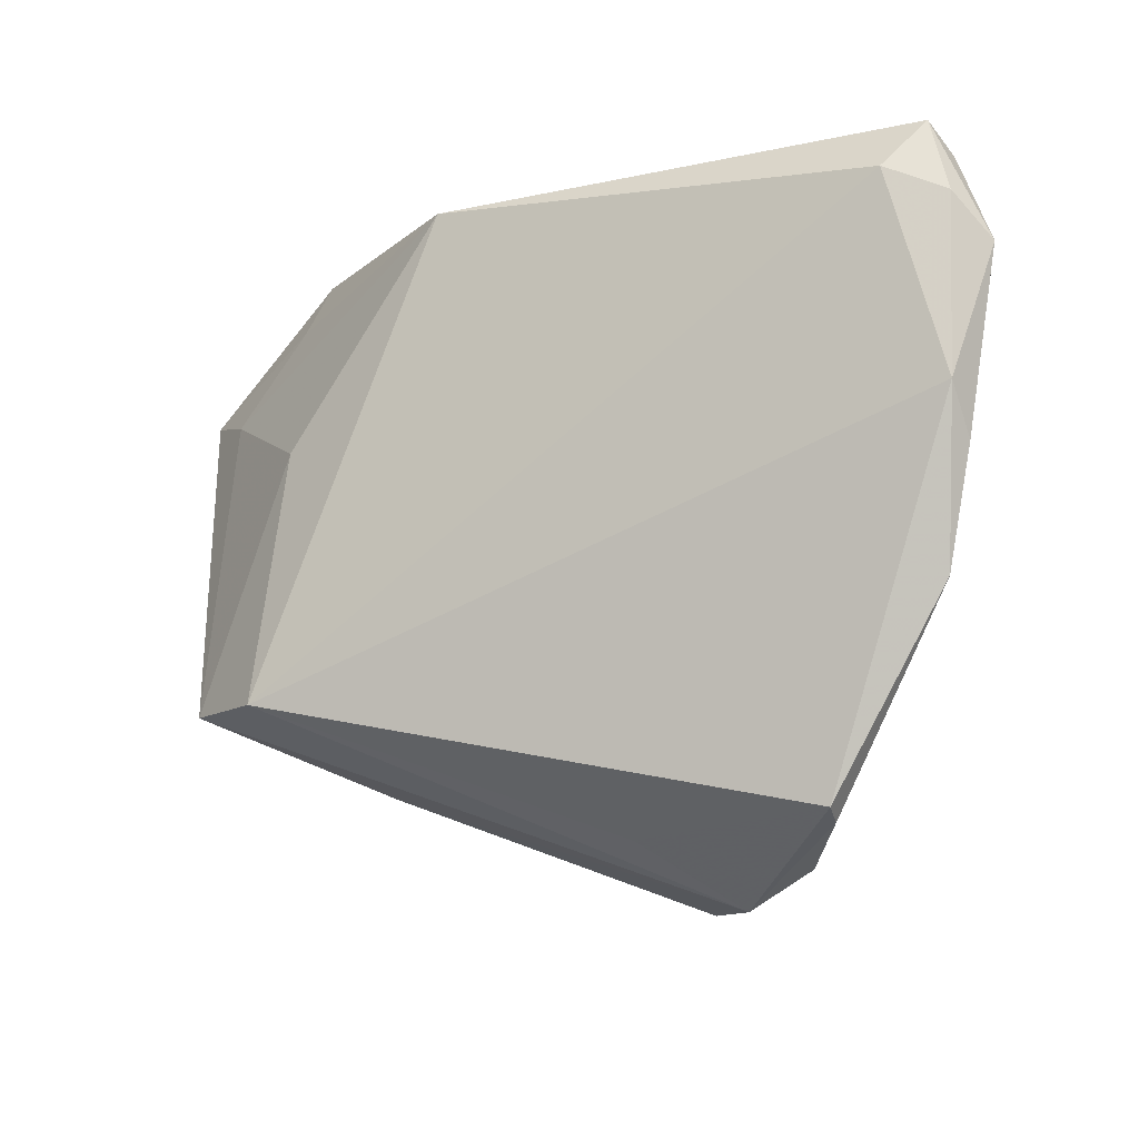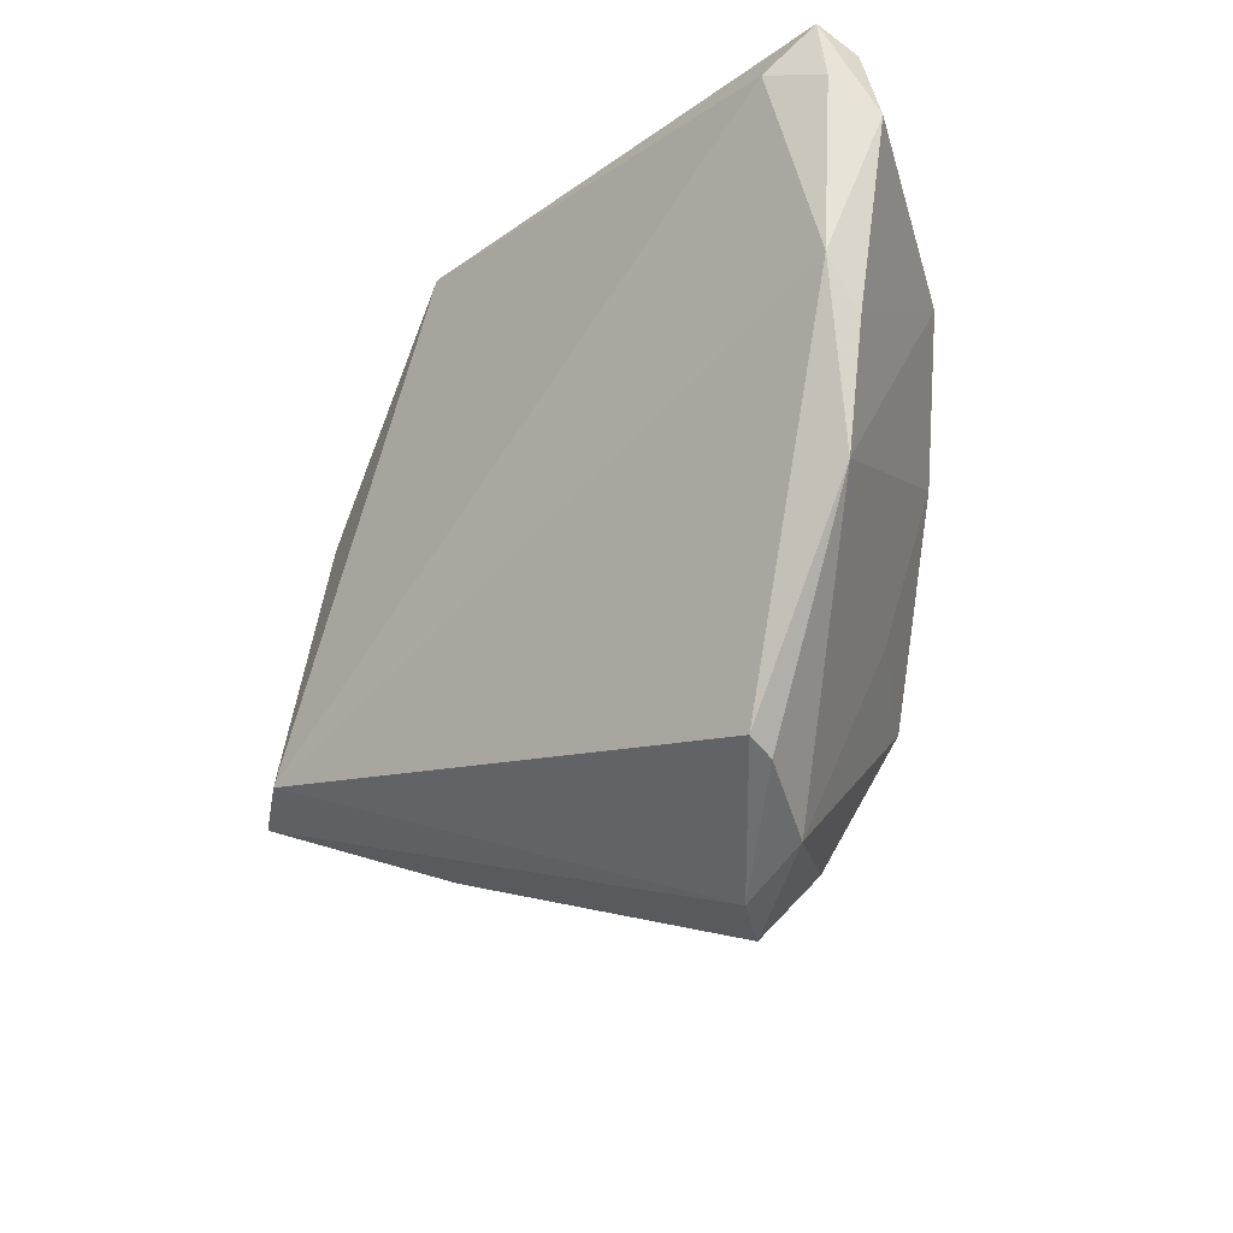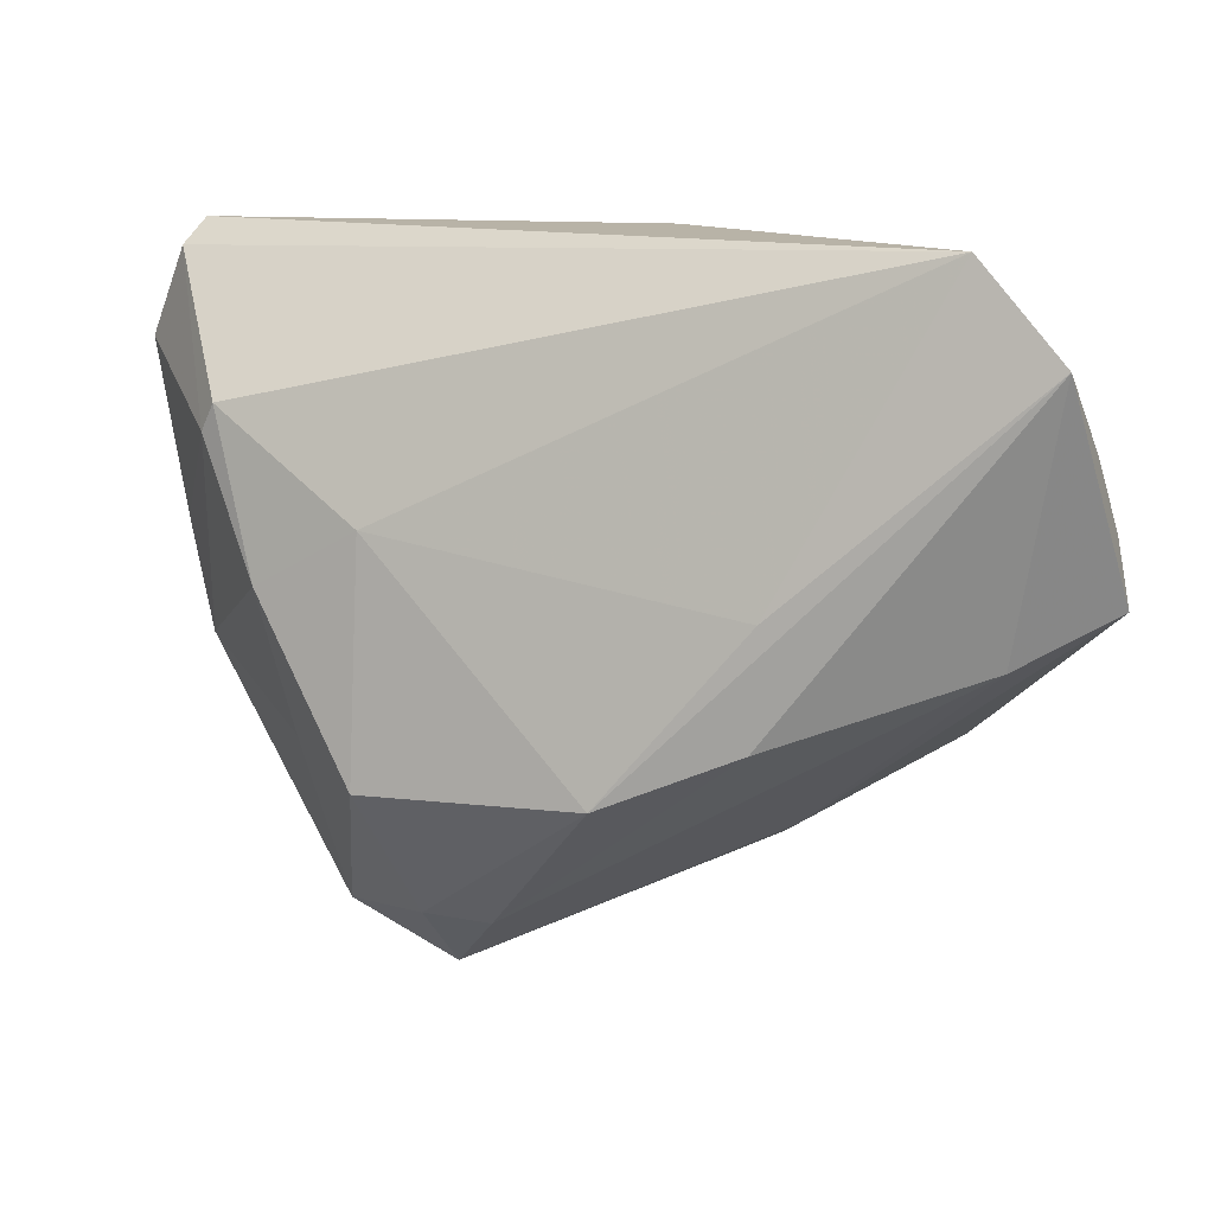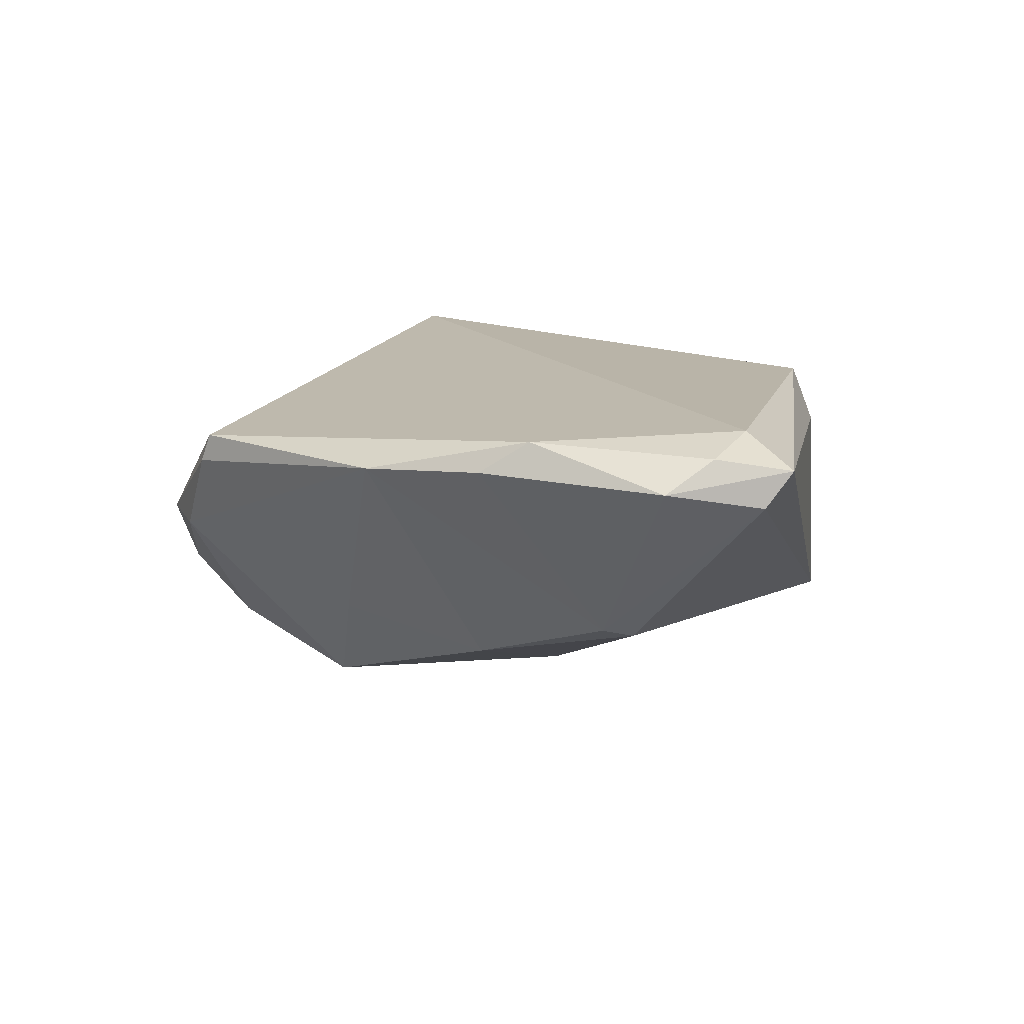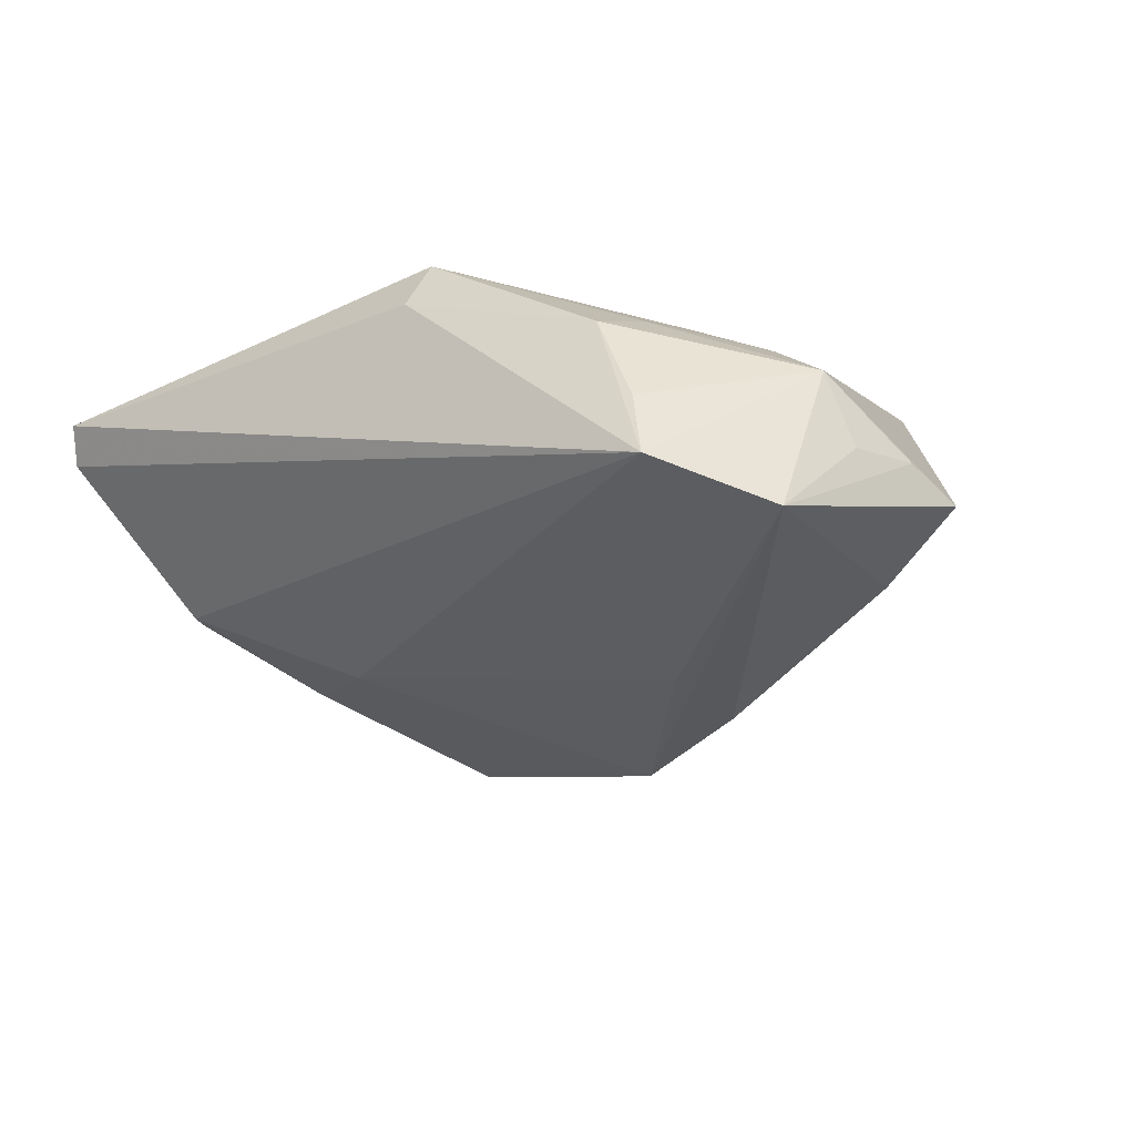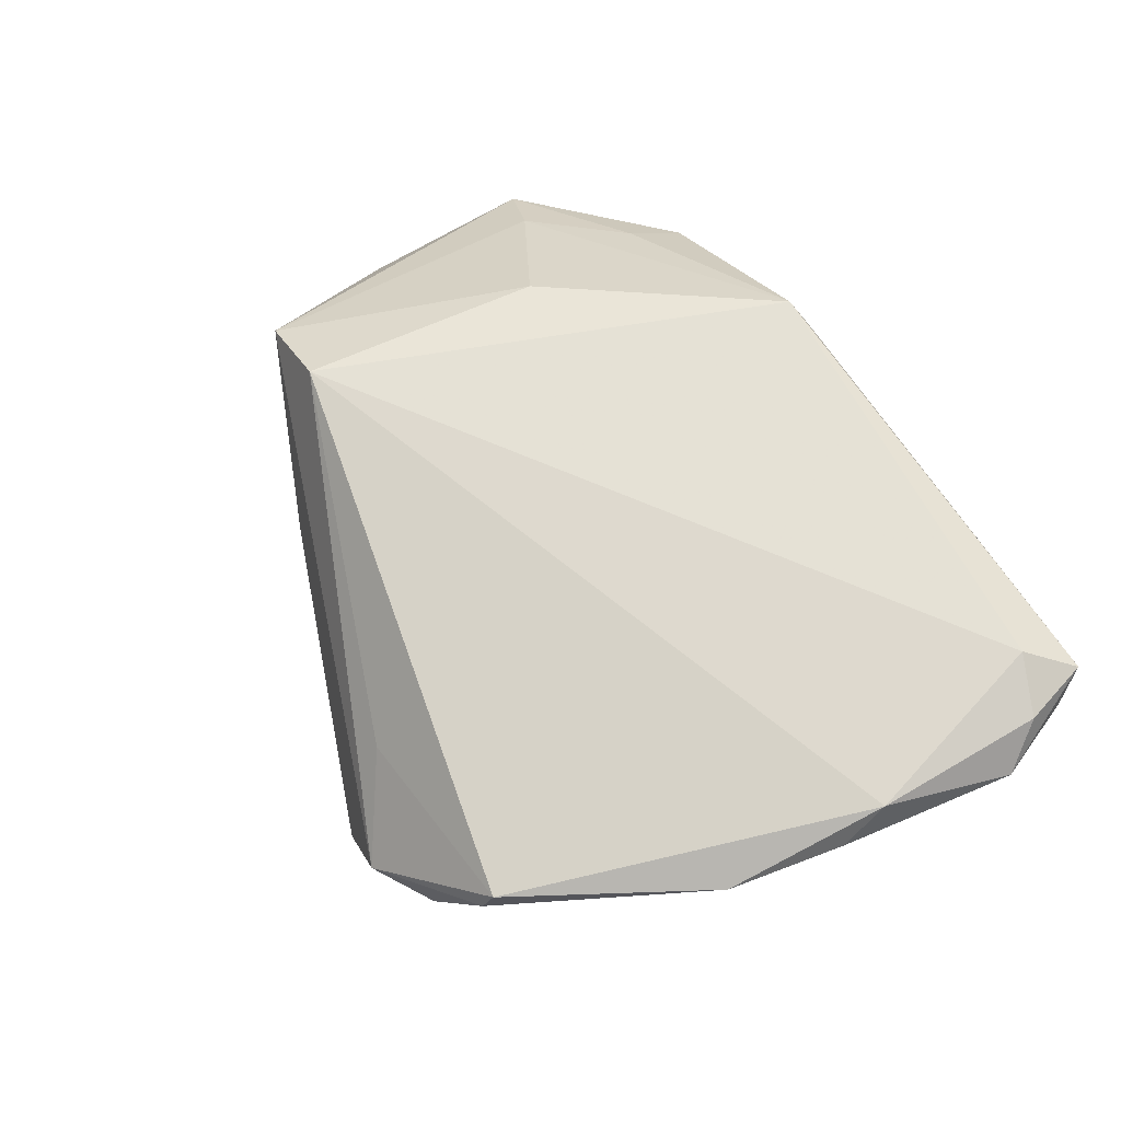
<metadata>
{"format":"obj","ext":"obj","renderer":"f3d","projection":"perspective","resolution":1024,"background":"white","views":[{"elev":-12.3,"azim":23.2,"up":"+Y"},{"elev":-26.9,"azim":47.4,"up":"+Y"},{"elev":12.8,"azim":-172.4,"up":"+Y"},{"elev":13.9,"azim":100.3,"up":"+Z"},{"elev":-30.1,"azim":-144.4,"up":"+Z"},{"elev":69.0,"azim":58.3,"up":"+Z"}]}
</metadata>
<code>
v -0.05796 0.006563 -0.01385
v -0.05159 0.02615 -0.02711
v 0.02712 -0.02466 -0.01916
v 0.02022 -0.04052 -0.01332
v 0.0454 0.0182 -0.006467
v -0.001323 -0.02325 -0.02711
v 0.01322 -0.04123 0.01022
v 0.02452 -0.04921 0.00267
v -0.0463 -0.007826 -0.01987
v 0.05262 -0.01442 0.01551
v 0.03813 -0.04048 0.01241
v -0.03905 0.03627 -0.01323
v 0.03997 -0.00243 -0.01132
v 0.04718 0.01462 -0.005435
v -0.03337 0.0349 9.216e-05
v 0.05229 0.03795 0.0172
v -0.01966 -0.001559 -0.02701
v -0.05406 0.01936 -0.006473
v -0.05934 -0.00135 -0.01621
v 0.05504 0.02868 0.01886
v -0.008426 0.03507 0.01915
v -0.03142 -0.02441 0.02213
v 0.03625 -0.02128 -0.007204
v 0.03859 -0.03913 0.01596
v 0.05473 0.00646 0.02005
v 0.03234 -0.04457 0.002337
v 0.02645 0.005438 -0.01595
v -0.04261 -0.02429 0.01483
v 0.01168 -0.0411 -0.01442
v -0.02299 -0.0321 0.0004852
v -0.05544 0.01548 -0.01546
v -0.01879 -0.01634 -0.02629
v 0.05558 0.0003677 0.0162
v 0.05419 0.03477 0.01289
v 0.01723 -0.04884 -0.006488
v -0.03539 0.02784 0.003389
v 0.05891 0.0233 0.01515
v -0.04629 0.01678 0.0009709
v -0.04116 0.03795 -0.02253
v 0.01308 -0.04508 -0.009177
v 0.04761 0.03183 0.02092
v -0.0297 0.007751 0.01645
v -0.006797 0.03795 0.0122
v -0.02091 -0.03412 0.003238
f 10 25 24
f 24 25 22
f 2 9 19
f 22 8 7
f 7 24 22
f 8 24 7
f 10 24 11
f 11 24 8
f 13 14 10
f 3 27 13
f 39 17 2
f 27 17 39
f 20 37 16
f 25 37 20
f 22 25 41
f 41 21 22
f 25 20 41
f 16 21 41
f 41 20 16
f 2 19 1
f 28 8 22
f 28 44 8
f 9 29 40
f 6 27 3
f 6 17 27
f 3 4 6
f 6 4 29
f 2 17 6
f 10 11 26
f 26 4 3
f 26 11 8
f 23 13 10
f 3 13 23
f 10 26 23
f 23 26 3
f 5 13 27
f 14 13 5
f 27 39 5
f 10 14 33
f 14 37 33
f 33 25 10
f 33 37 25
f 43 21 16
f 16 39 43
f 18 1 19
f 19 28 18
f 18 39 2
f 12 39 18
f 29 4 35
f 35 40 29
f 35 26 8
f 4 26 35
f 8 44 35
f 9 40 35
f 32 29 9
f 32 6 29
f 32 9 2
f 2 6 32
f 34 37 14
f 14 5 34
f 16 37 34
f 34 39 16
f 34 5 39
f 12 18 15
f 21 43 15
f 15 39 12
f 15 43 39
f 22 21 42
f 42 28 22
f 2 1 31
f 31 18 2
f 1 18 31
f 9 35 30
f 30 35 44
f 30 19 9
f 30 28 19
f 44 28 30
f 21 15 36
f 36 15 18
f 38 18 28
f 28 42 38
f 38 36 18
f 38 42 21
f 21 36 38

</code>
